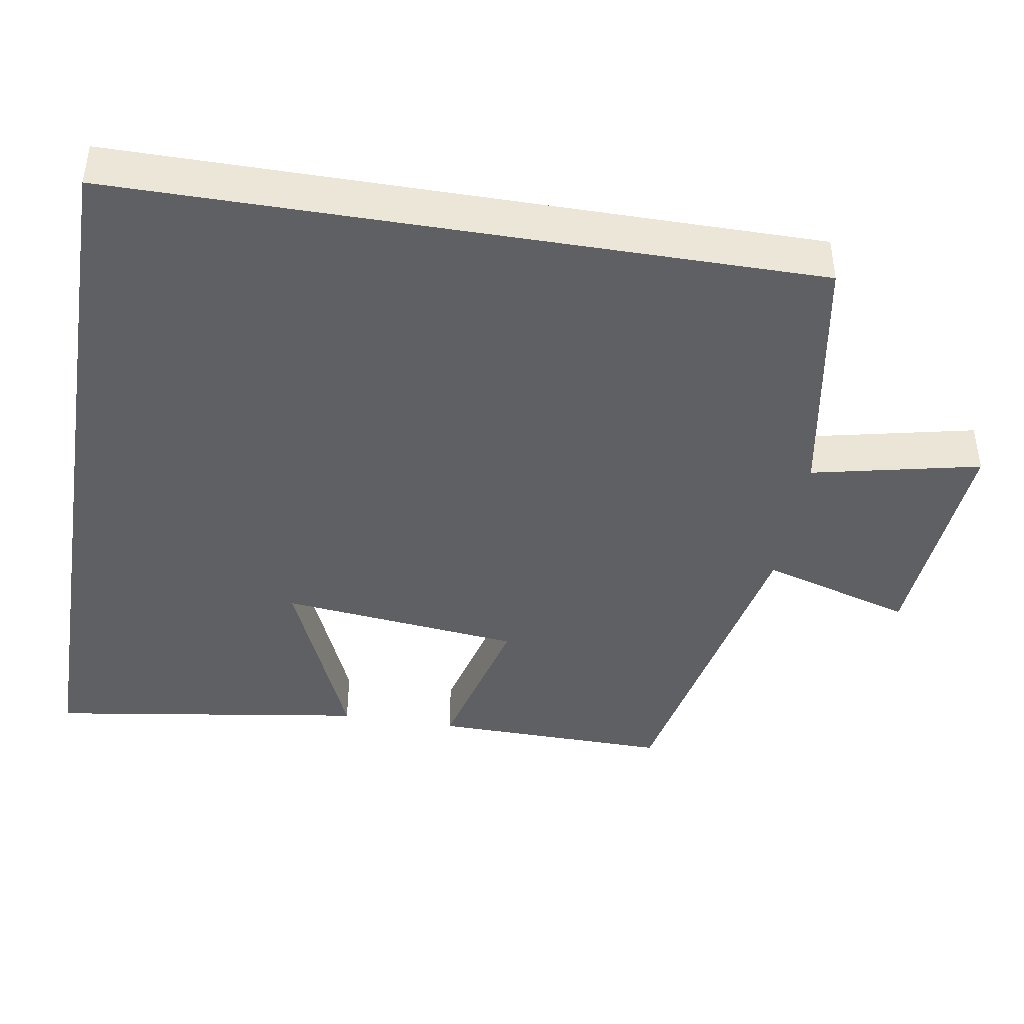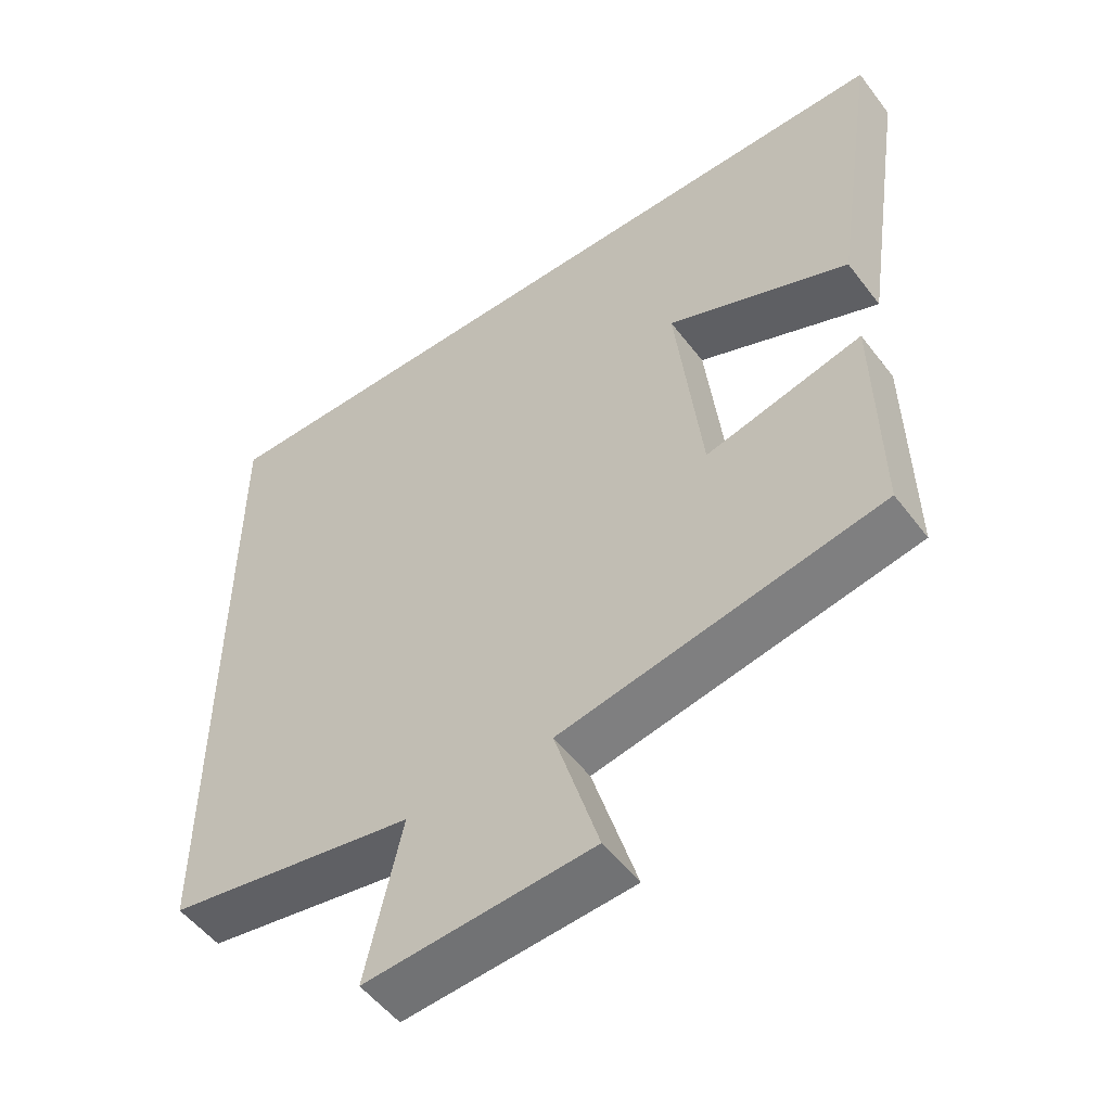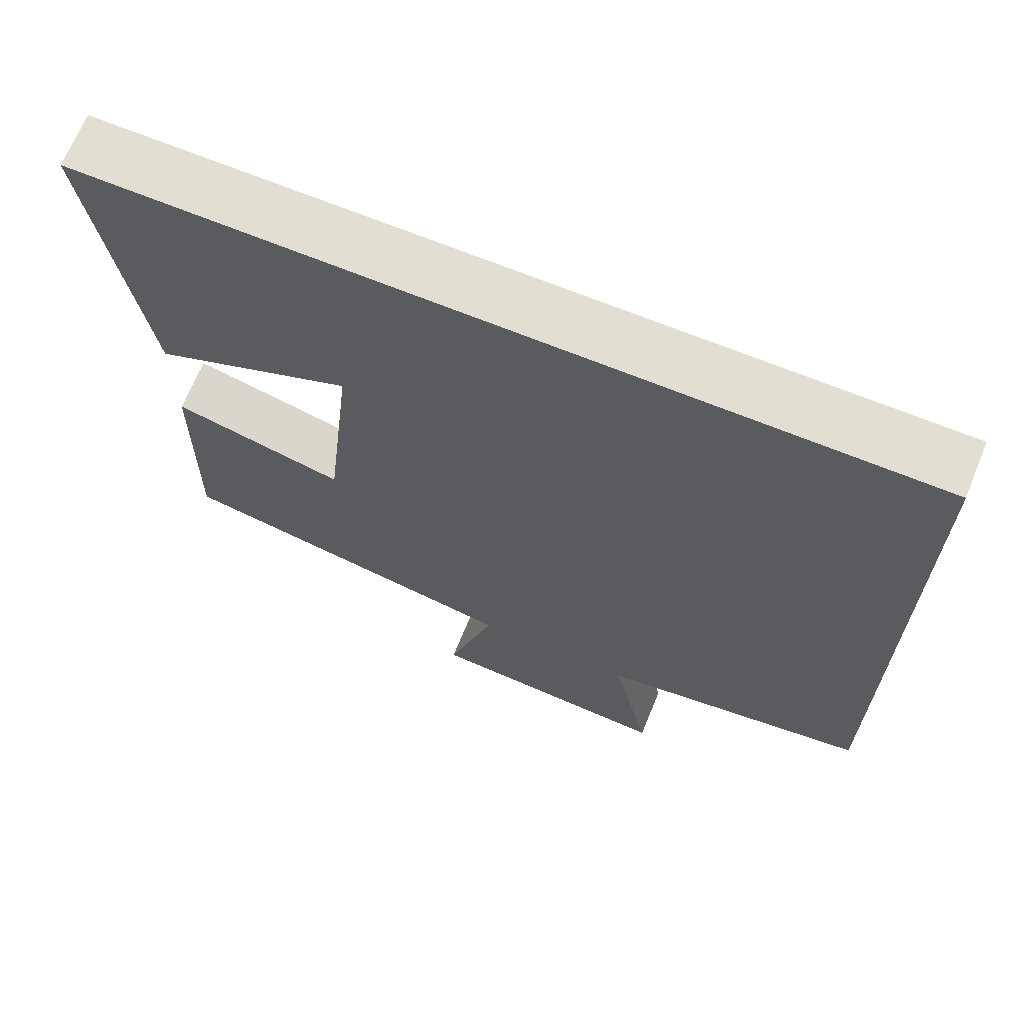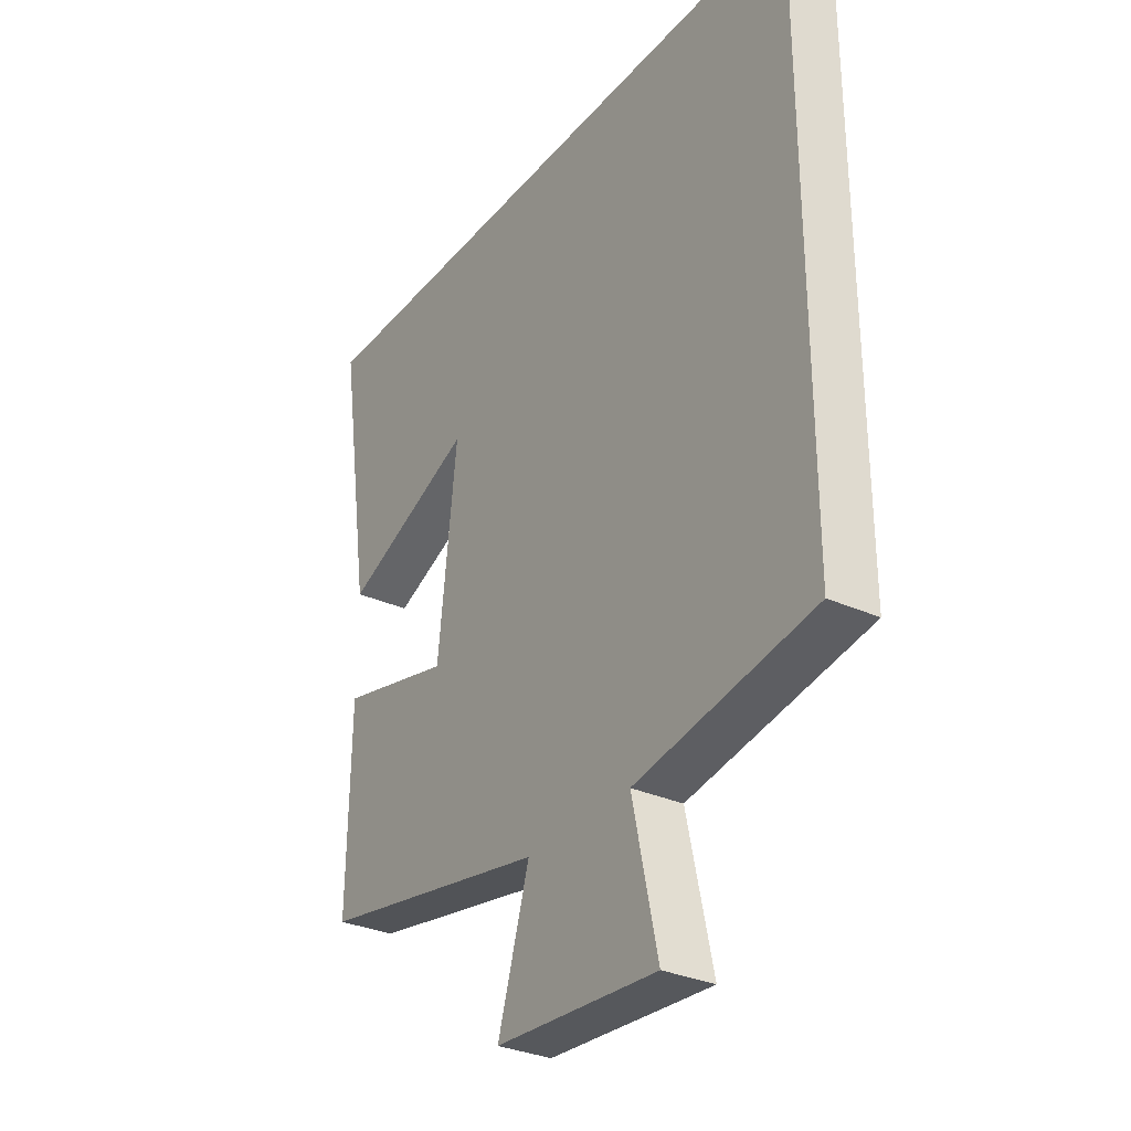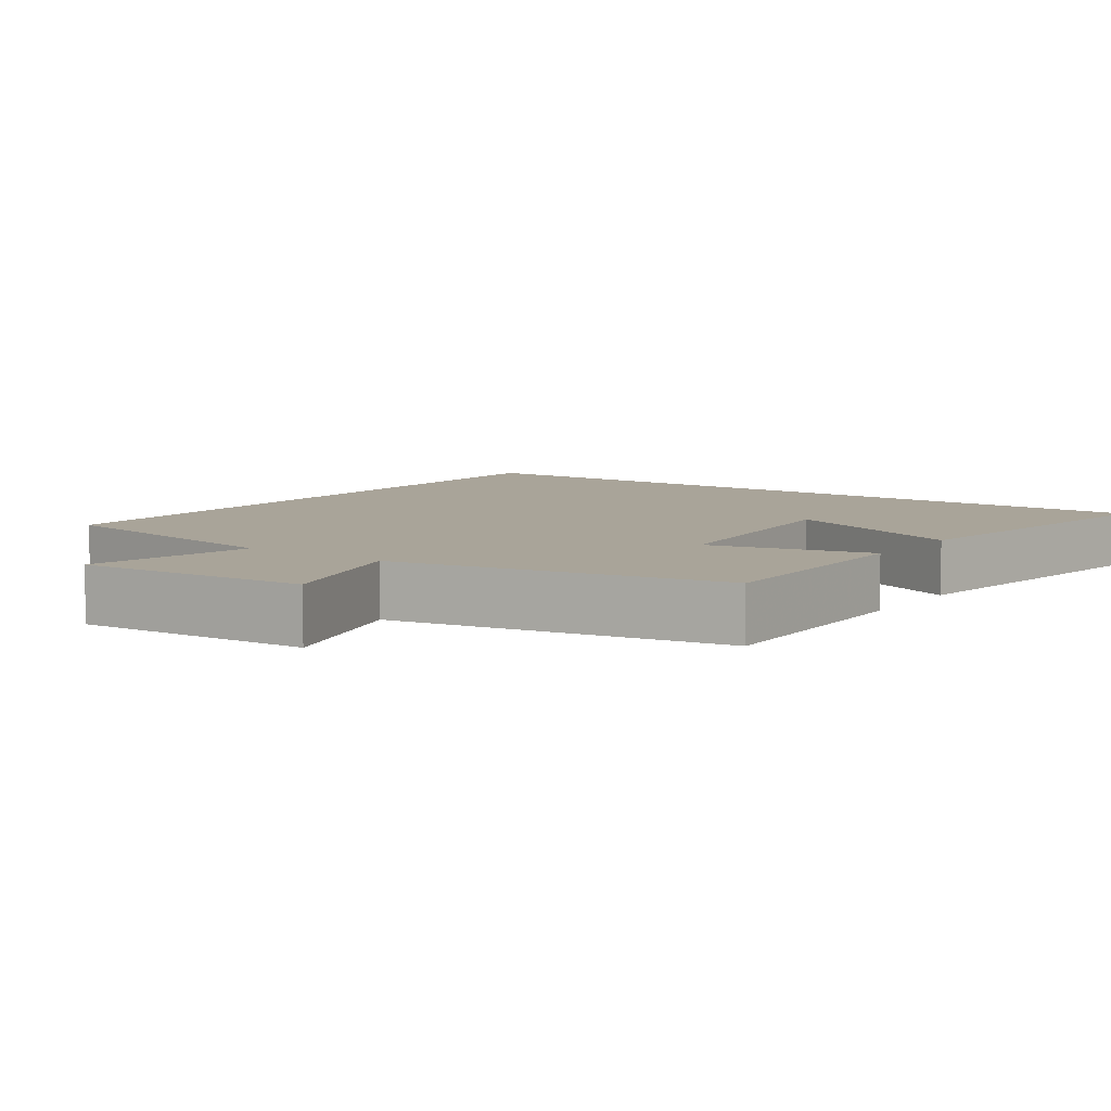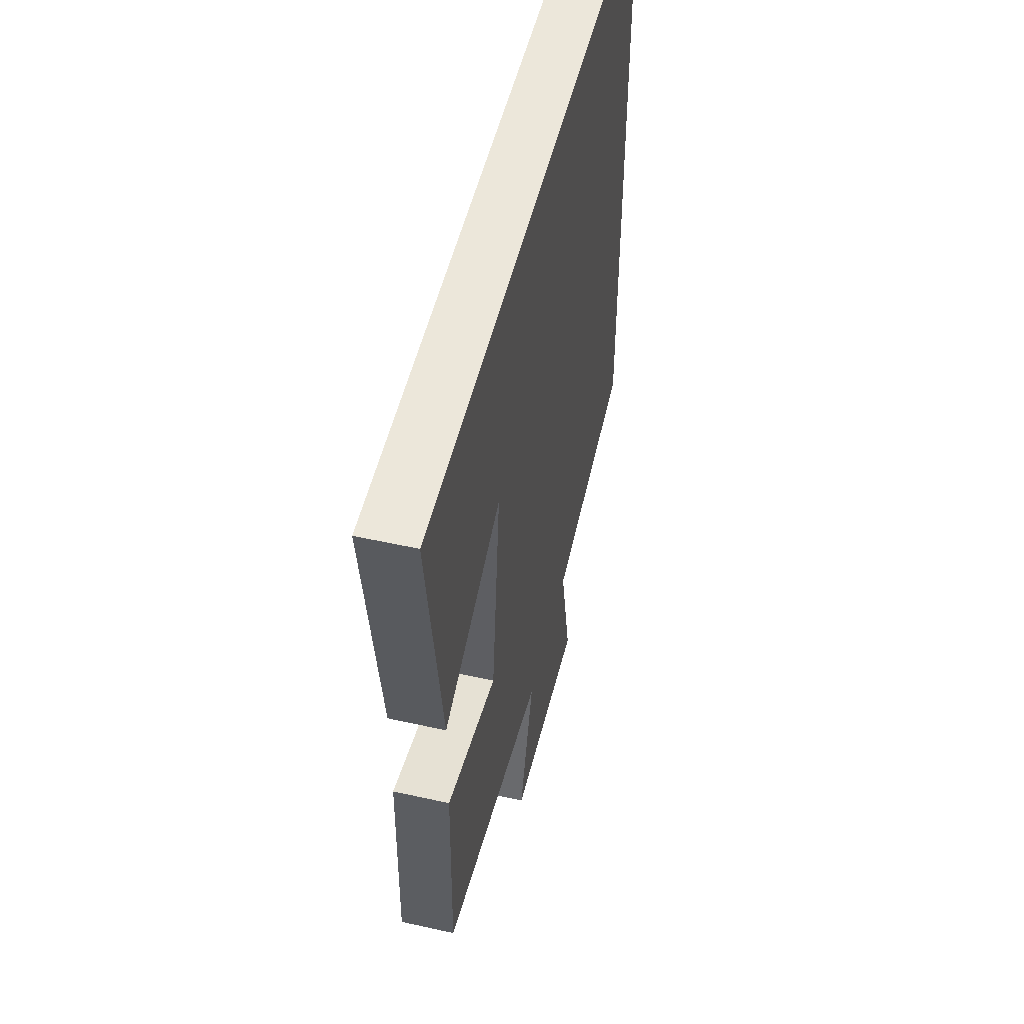
<metadata>
{"format":"obj","ext":"obj","renderer":"f3d","projection":"perspective","resolution":1024,"background":"white","views":[{"elev":-42.6,"azim":80.6,"up":"+Y"},{"elev":-52.8,"azim":-143.7,"up":"+Z"},{"elev":67.8,"azim":22.3,"up":"+Z"},{"elev":-31.5,"azim":57.4,"up":"+Z"},{"elev":7.2,"azim":-144.3,"up":"+Y"},{"elev":52.0,"azim":-76.4,"up":"+Z"}]}
</metadata>
<code>
v 0.5 0.07 0.5
v 0.5 0.07 -0.438
v 0.151 0.07 -0.5
v 0.201 0.07 -0.727
v -0.117 0.07 -0.705
v -0.055 0.07 -0.5
v -0.505 0.07 -0.413
v -0.5 0.07 -0.092
v -0.279 0.07 -0.147
v -0.243 0.07 0.179
v -0.5 0.07 0.07
v -0.565 0.07 0.5
v 0.5 0 0.5
v 0.5 0 -0.438
v 0.151 0 -0.5
v 0.201 0 -0.727
v -0.117 0 -0.705
v -0.055 0 -0.5
v -0.505 0 -0.413
v -0.5 0 -0.092
v -0.279 0 -0.147
v -0.243 0 0.179
v -0.5 0 0.07
v -0.565 0 0.5
f 10 11 12 1
f 9 10 1 2
f 6 7 8 9
f 6 9 2 3
f 3 4 5 6
f 13 24 23 22
f 14 13 22 21
f 21 20 19 18
f 15 14 21 18
f 18 17 16 15
f 1 13 14 2
f 2 14 15 3
f 3 15 16 4
f 4 16 17 5
f 5 17 18 6
f 6 18 19 7
f 7 19 20 8
f 8 20 21 9
f 9 21 22 10
f 10 22 23 11
f 11 23 24 12
f 12 24 13 1

</code>
